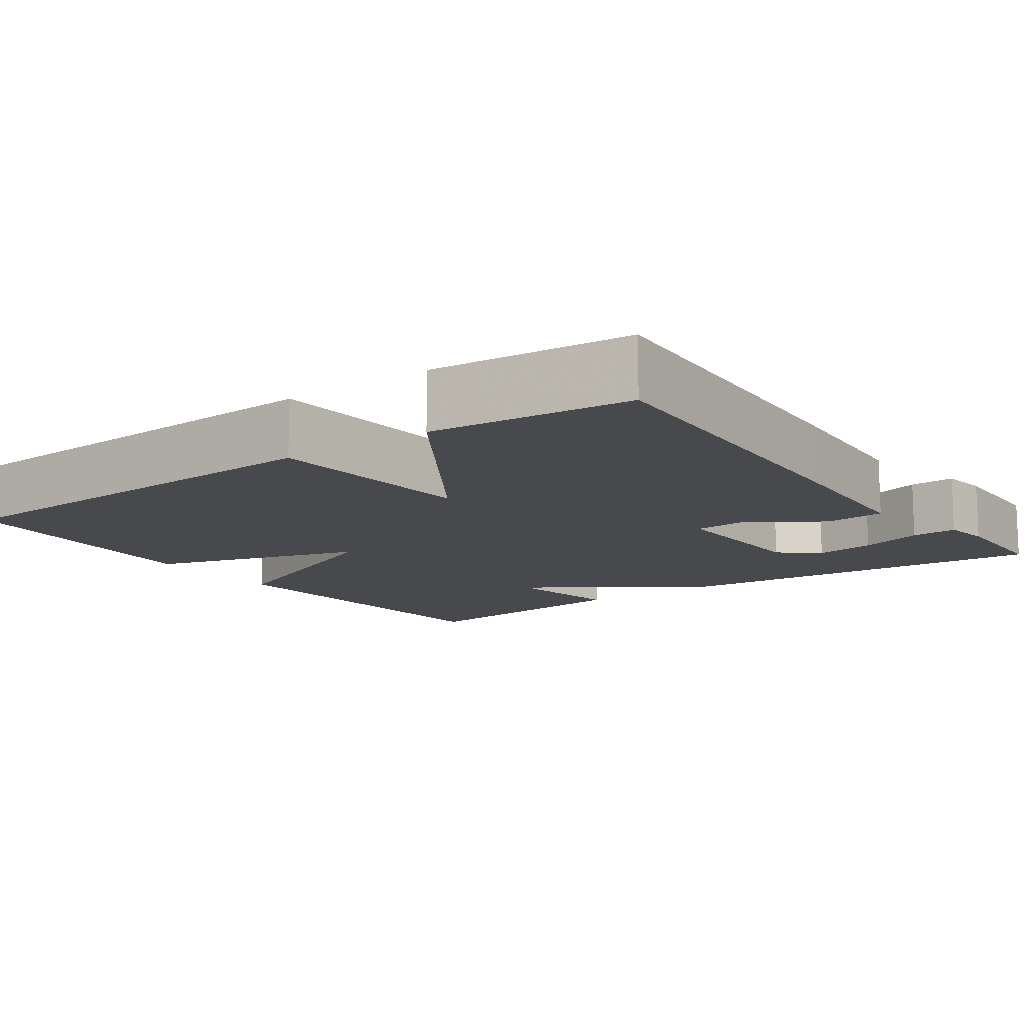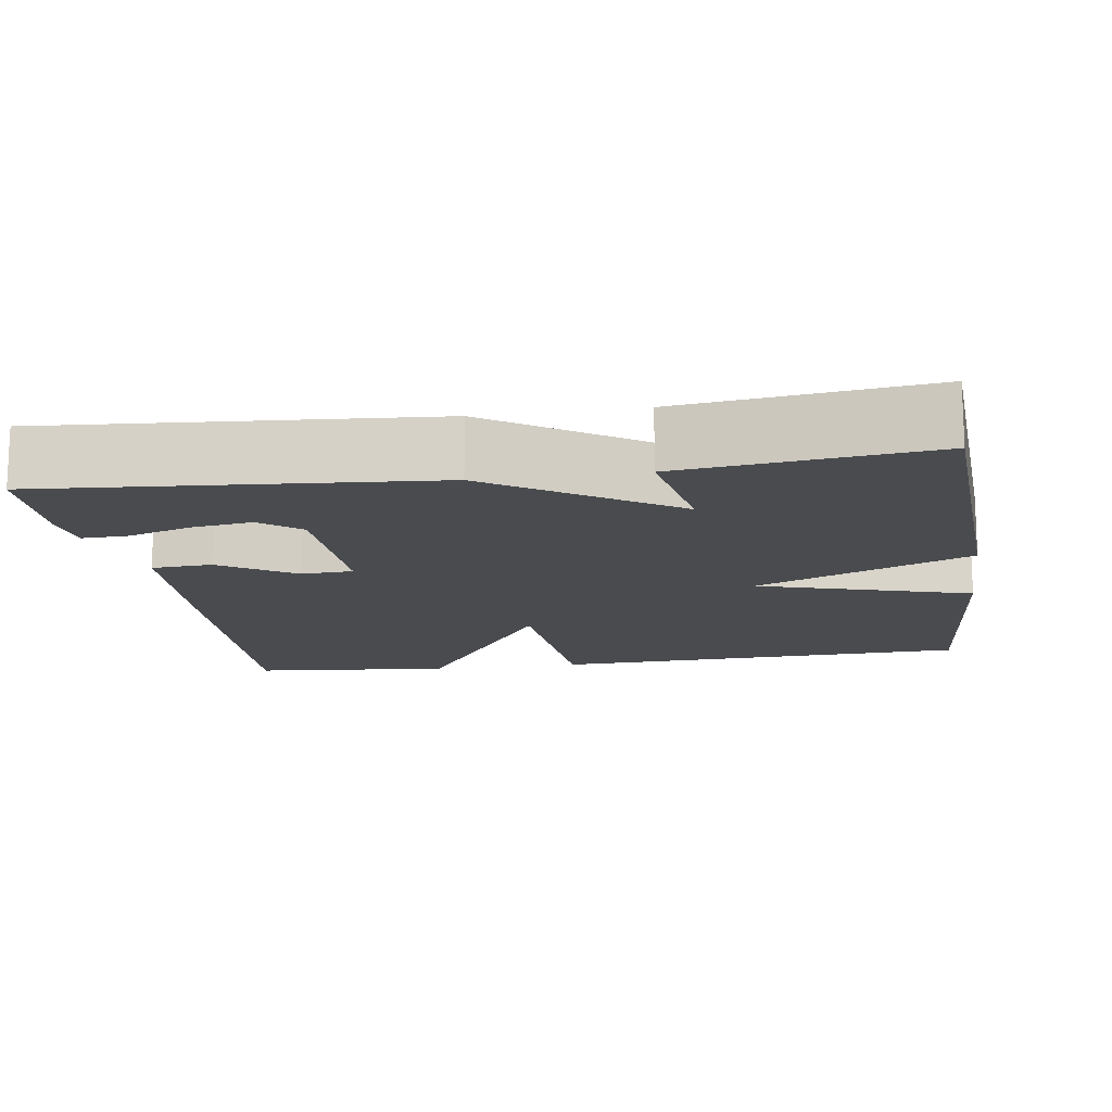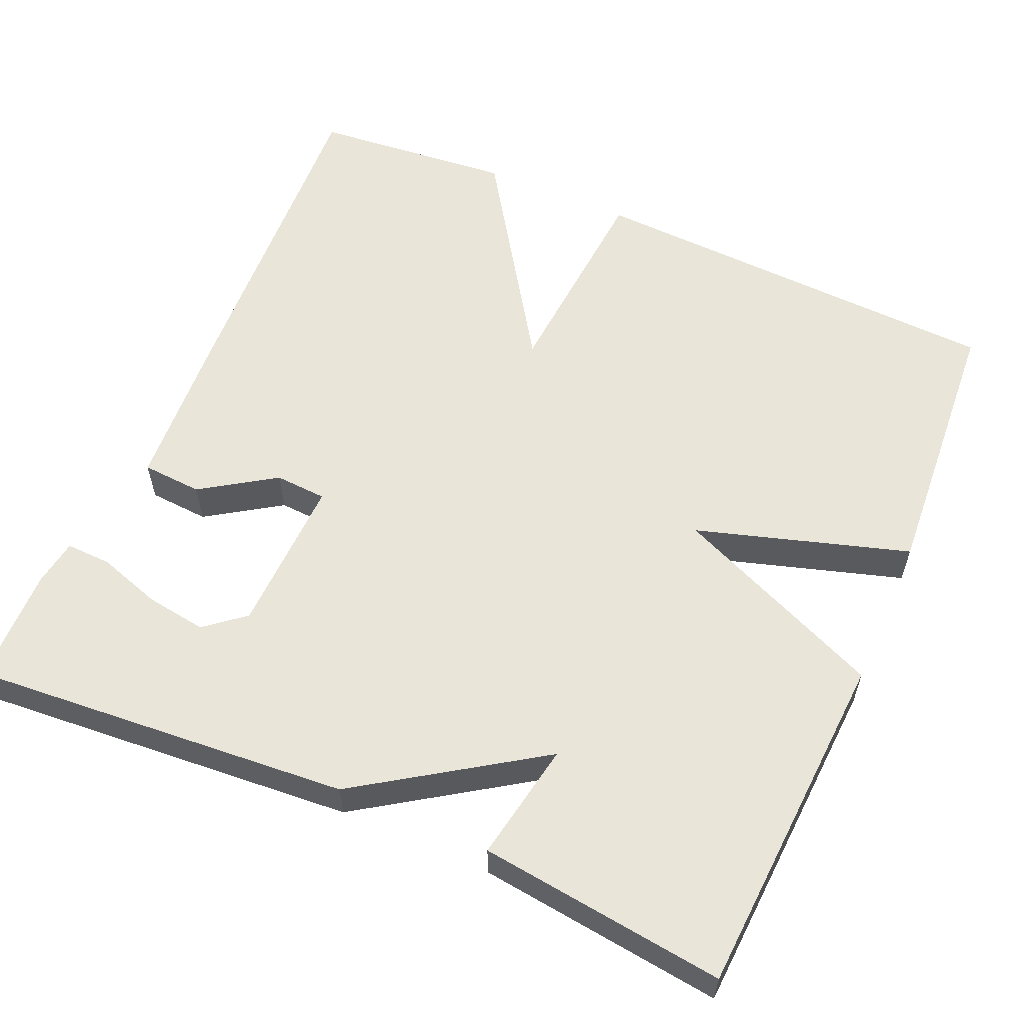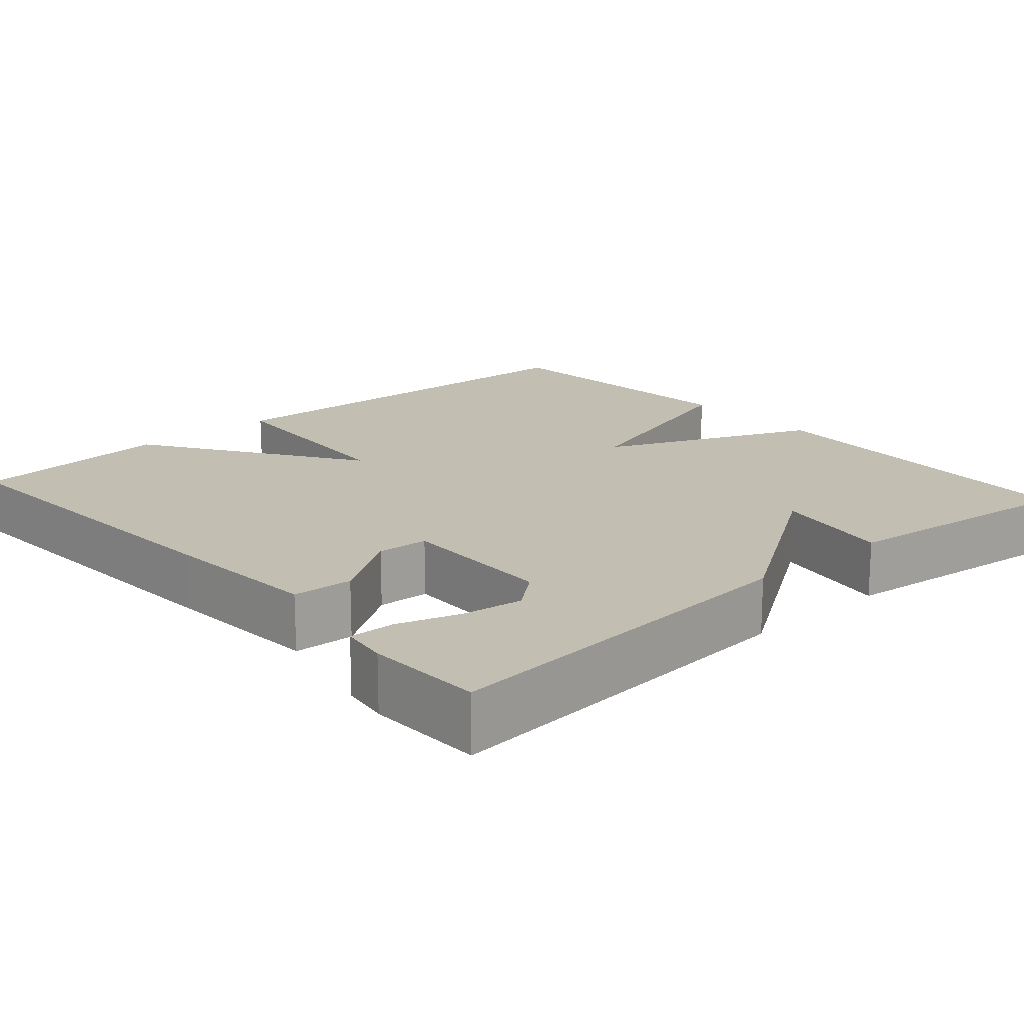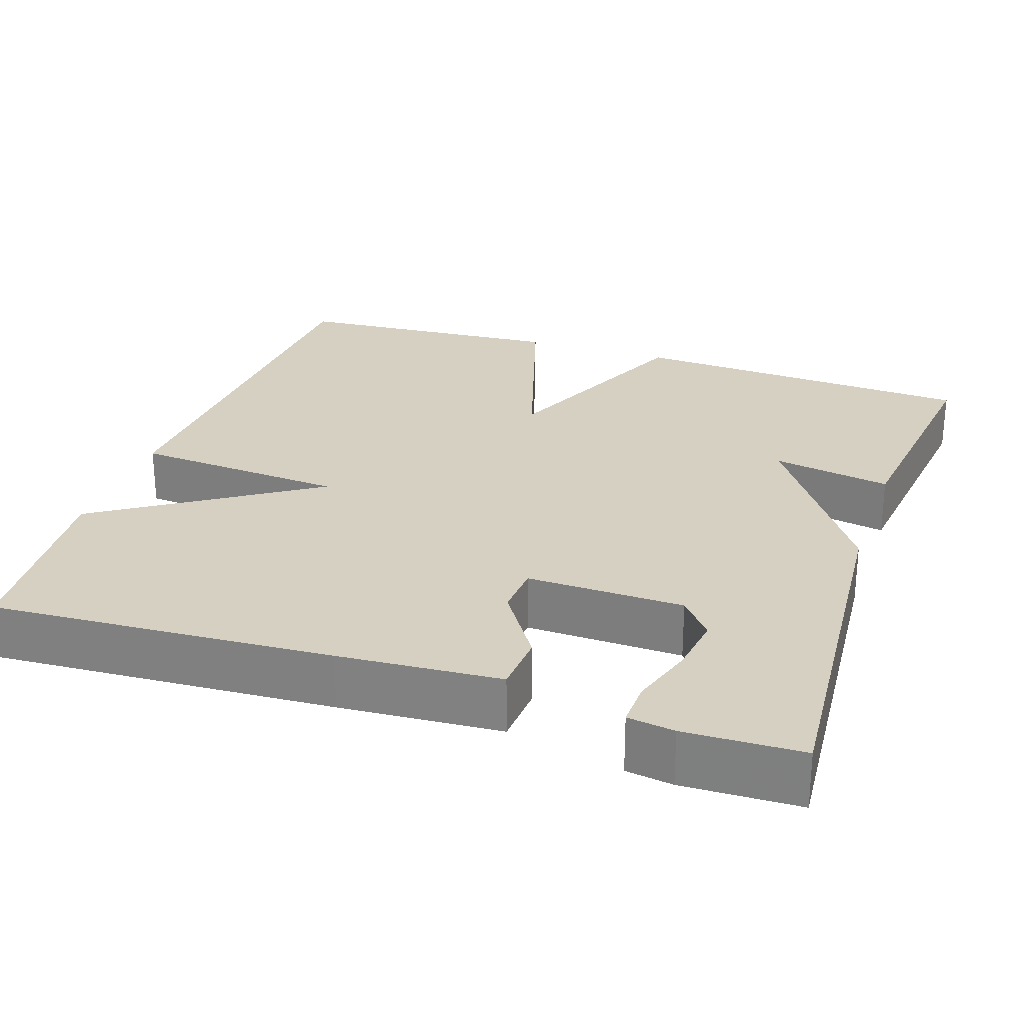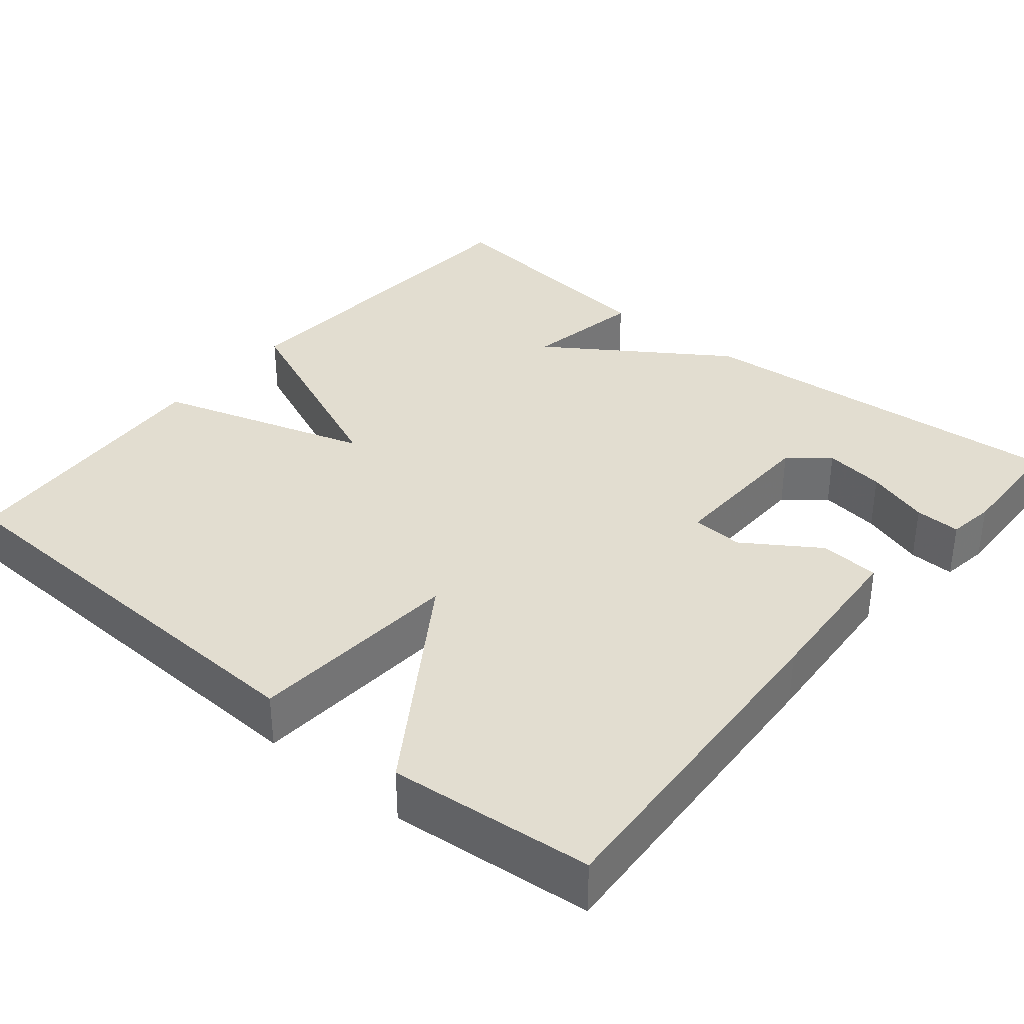
<metadata>
{"format":"obj","ext":"obj","renderer":"f3d","projection":"perspective","resolution":1024,"background":"white","views":[{"elev":-12.4,"azim":125.7,"up":"+Y"},{"elev":-14.1,"azim":-81.3,"up":"+Y"},{"elev":58.2,"azim":-66.3,"up":"+Y"},{"elev":17.5,"azim":-131.6,"up":"+Y"},{"elev":26.5,"azim":-161.3,"up":"+Y"},{"elev":35.4,"azim":129.6,"up":"+Y"}]}
</metadata>
<code>
v 0.5 0.07 -0.5
v 0.065 0.07 -0.475
v -0.141 0.07 -0.461
v -0.146 0.07 -0.384
v -0.084 0.07 -0.29
v -0.088 0.07 -0.224
v -0.289 0.07 -0.229
v -0.33 0.07 -0.279
v -0.319 0.07 -0.356
v -0.293 0.07 -0.437
v -0.291 0.07 -0.495
v -0.351 0.07 -0.504
v -0.5 0.07 -0.5
v -0.462 0.07 -0.014
v -0.31 0.07 0.213
v -0.462 0.07 0.186
v -0.5 0.07 0.5
v -0.053 0.07 0.525
v 0.064 0.07 0.254
v 0.147 0.07 0.525
v 0.5 0.07 0.5
v 0.524 0.07 -0.043
v 0.251 0.07 -0.063
v 0.524 0.07 -0.243
v 0.5 0 -0.5
v 0.065 0 -0.475
v -0.141 0 -0.461
v -0.146 0 -0.384
v -0.084 0 -0.29
v -0.088 0 -0.224
v -0.289 0 -0.229
v -0.33 0 -0.279
v -0.319 0 -0.356
v -0.293 0 -0.437
v -0.291 0 -0.495
v -0.351 0 -0.504
v -0.5 0 -0.5
v -0.462 0 -0.014
v -0.31 0 0.213
v -0.462 0 0.186
v -0.5 0 0.5
v -0.053 0 0.525
v 0.064 0 0.254
v 0.147 0 0.525
v 0.5 0 0.5
v 0.524 0 -0.043
v 0.251 0 -0.063
v 0.524 0 -0.243
f 3 4 5
f 2 3 5
f 1 2 5
f 24 1 5
f 23 24 5
f 21 22 23
f 20 21 23
f 19 20 23
f 19 23 5 6
f 18 19 6 7
f 15 16 17 18
f 15 18 7 8
f 14 15 8
f 12 13 14
f 11 12 14
f 10 11 14
f 9 10 14
f 8 9 14
f 29 28 27
f 29 27 26
f 29 26 25
f 29 25 48
f 29 48 47
f 47 46 45
f 47 45 44
f 47 44 43
f 30 29 47 43
f 31 30 43 42
f 42 41 40 39
f 32 31 42 39
f 32 39 38
f 38 37 36
f 38 36 35
f 38 35 34
f 38 34 33
f 38 33 32
f 1 25 26 2
f 2 26 27 3
f 3 27 28 4
f 4 28 29 5
f 5 29 30 6
f 6 30 31 7
f 7 31 32 8
f 8 32 33 9
f 9 33 34 10
f 10 34 35 11
f 11 35 36 12
f 12 36 37 13
f 13 37 38 14
f 14 38 39 15
f 15 39 40 16
f 16 40 41 17
f 17 41 42 18
f 18 42 43 19
f 19 43 44 20
f 20 44 45 21
f 21 45 46 22
f 22 46 47 23
f 23 47 48 24
f 24 48 25 1

</code>
